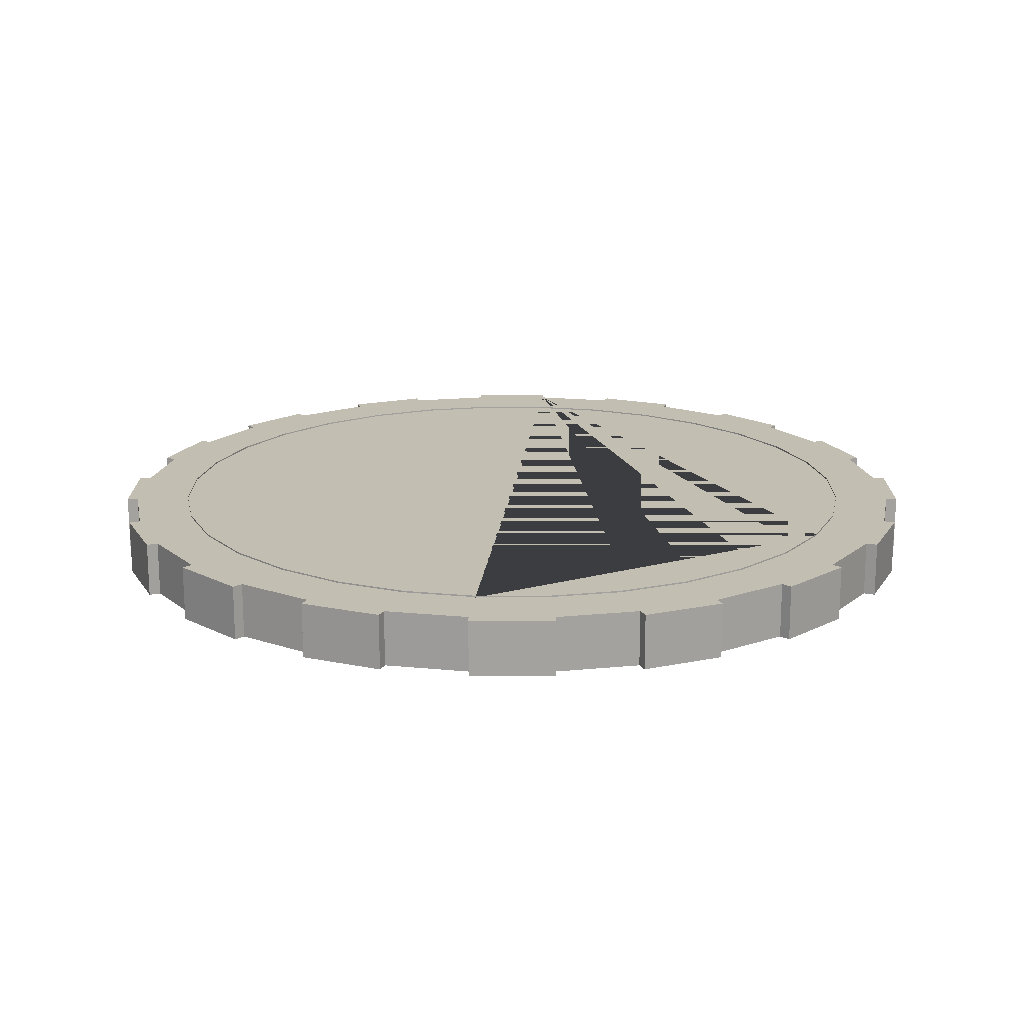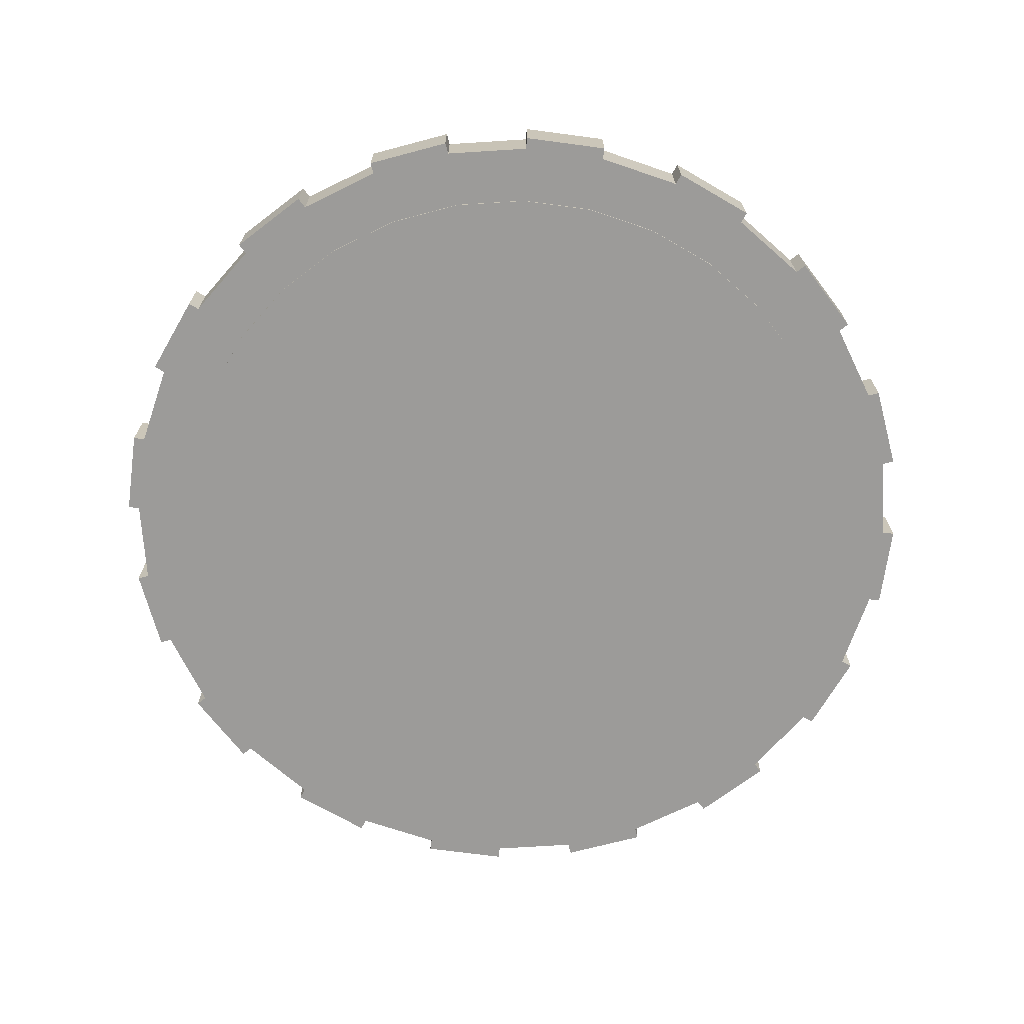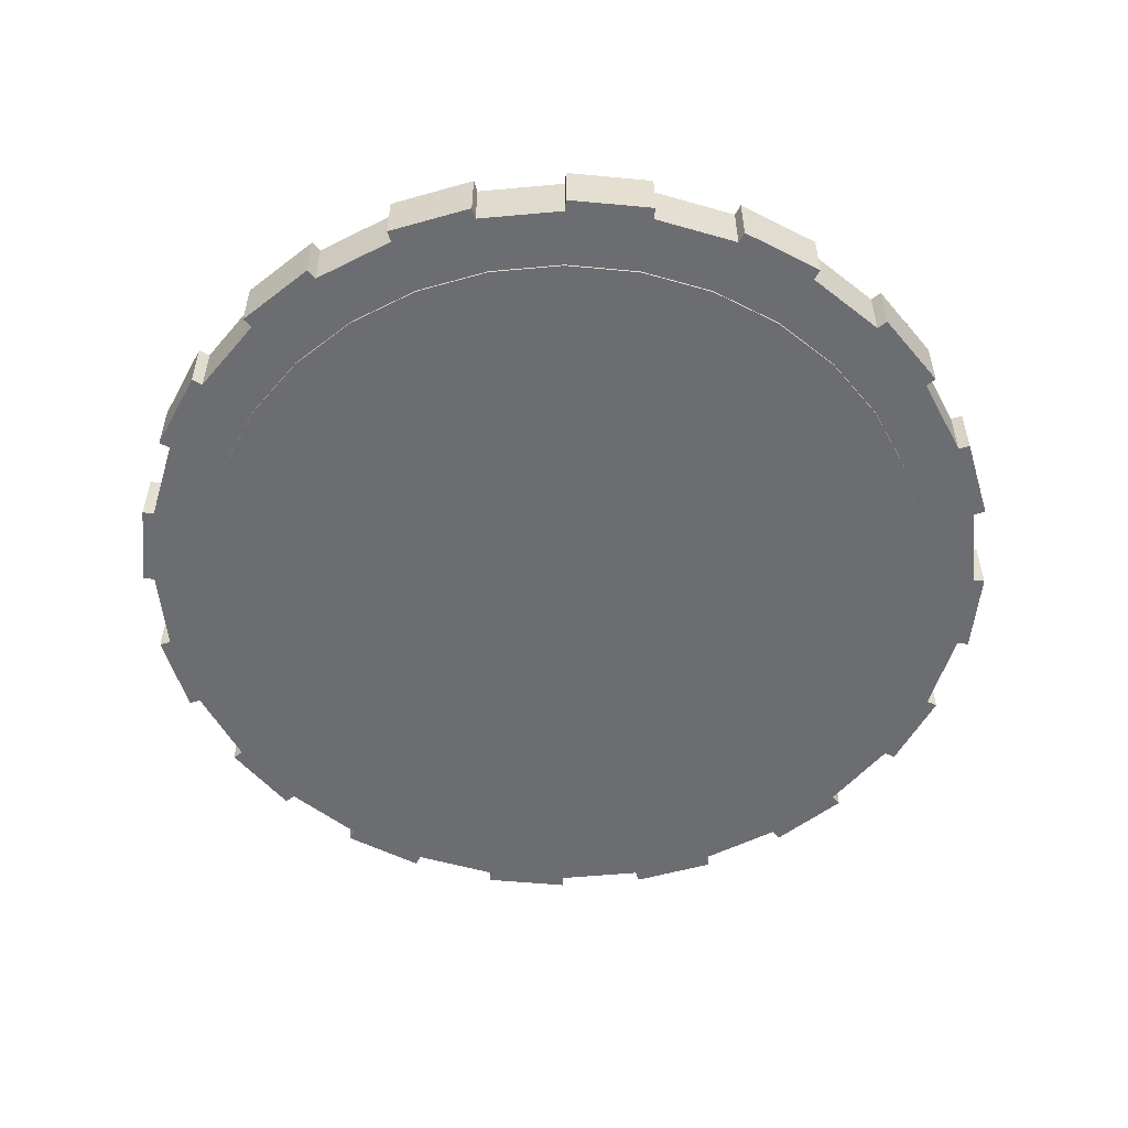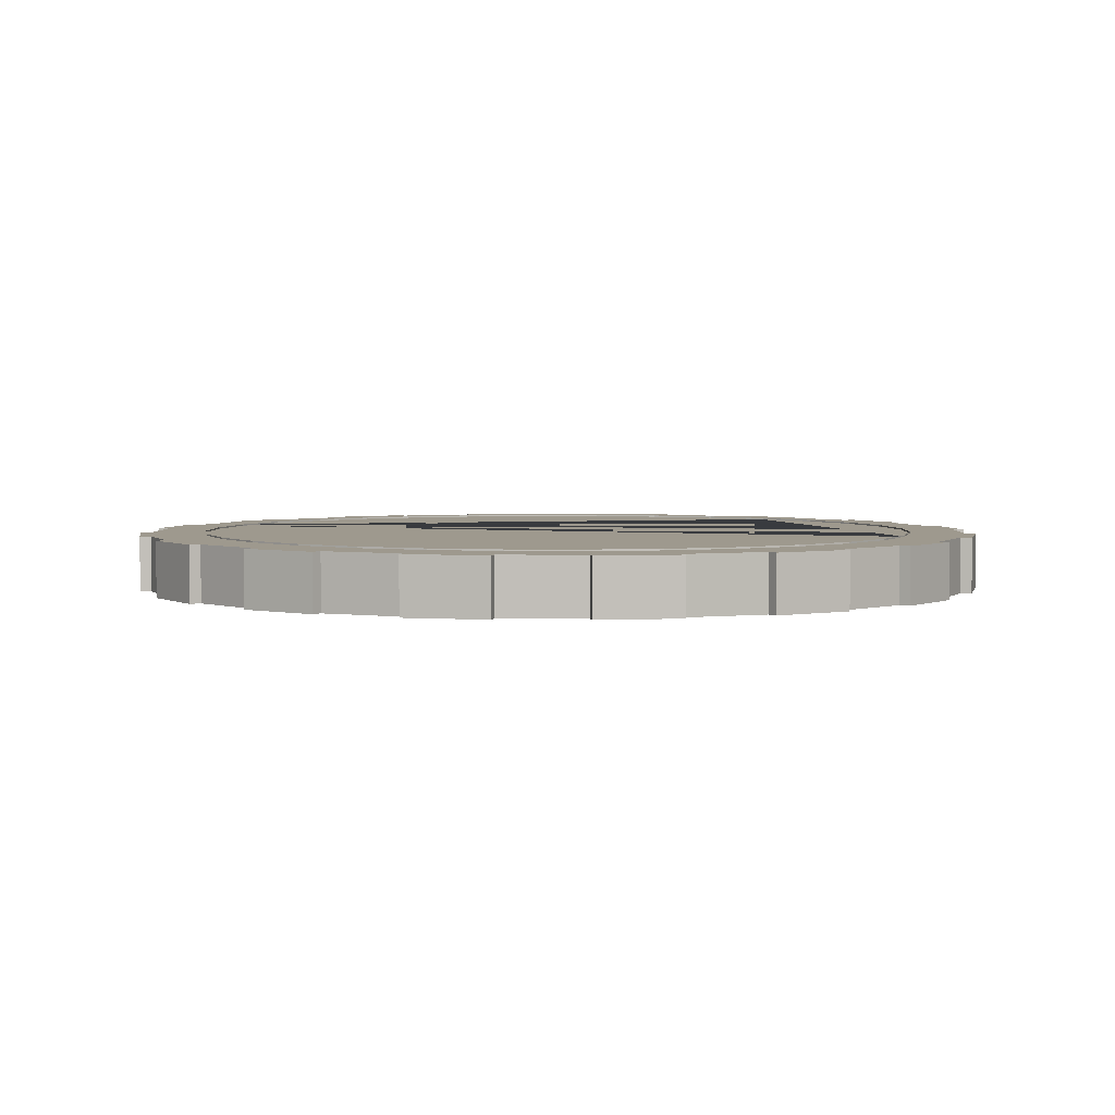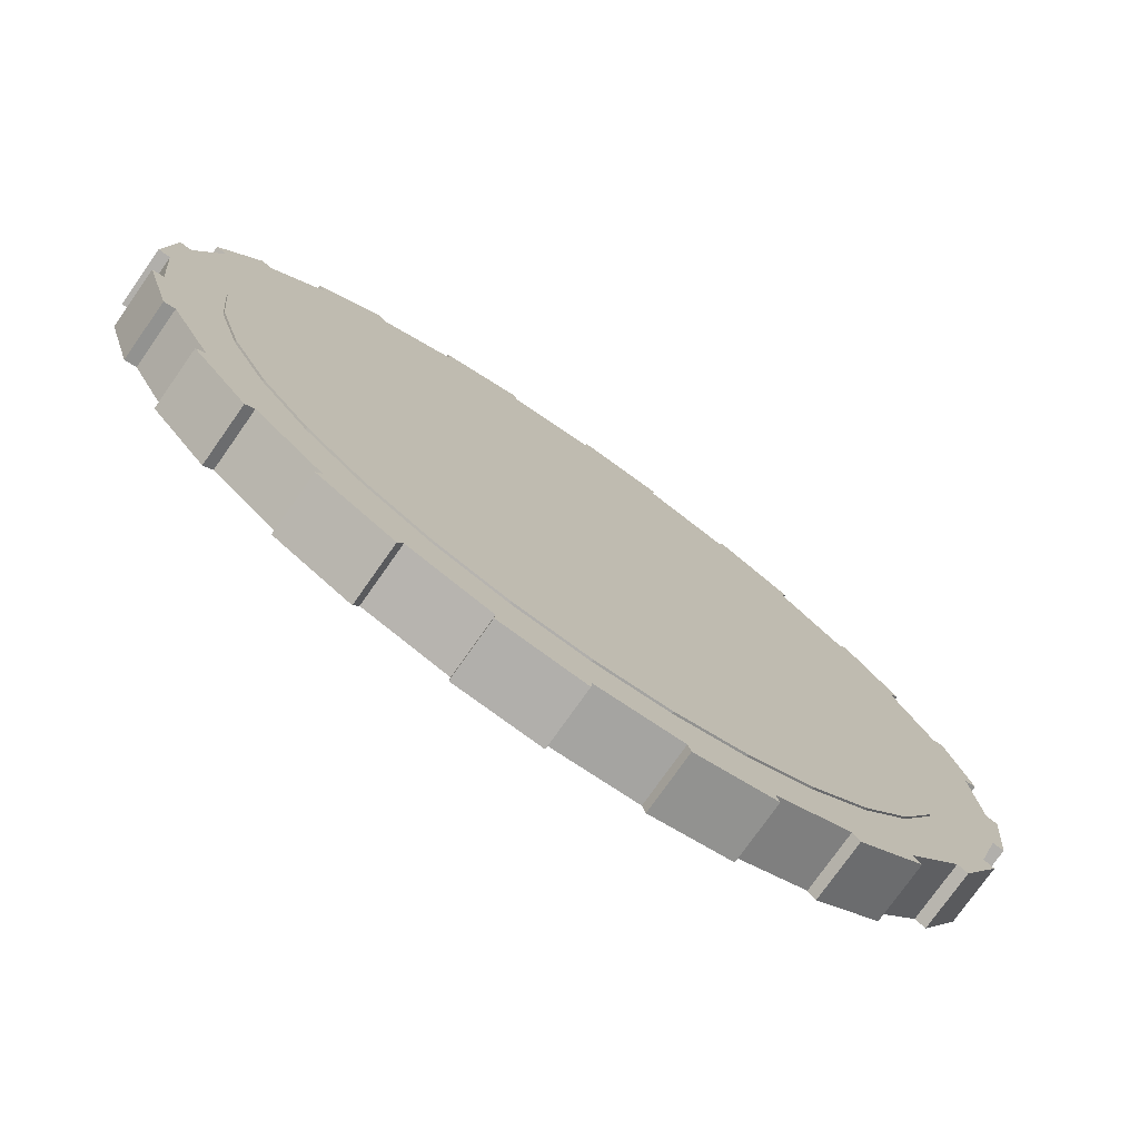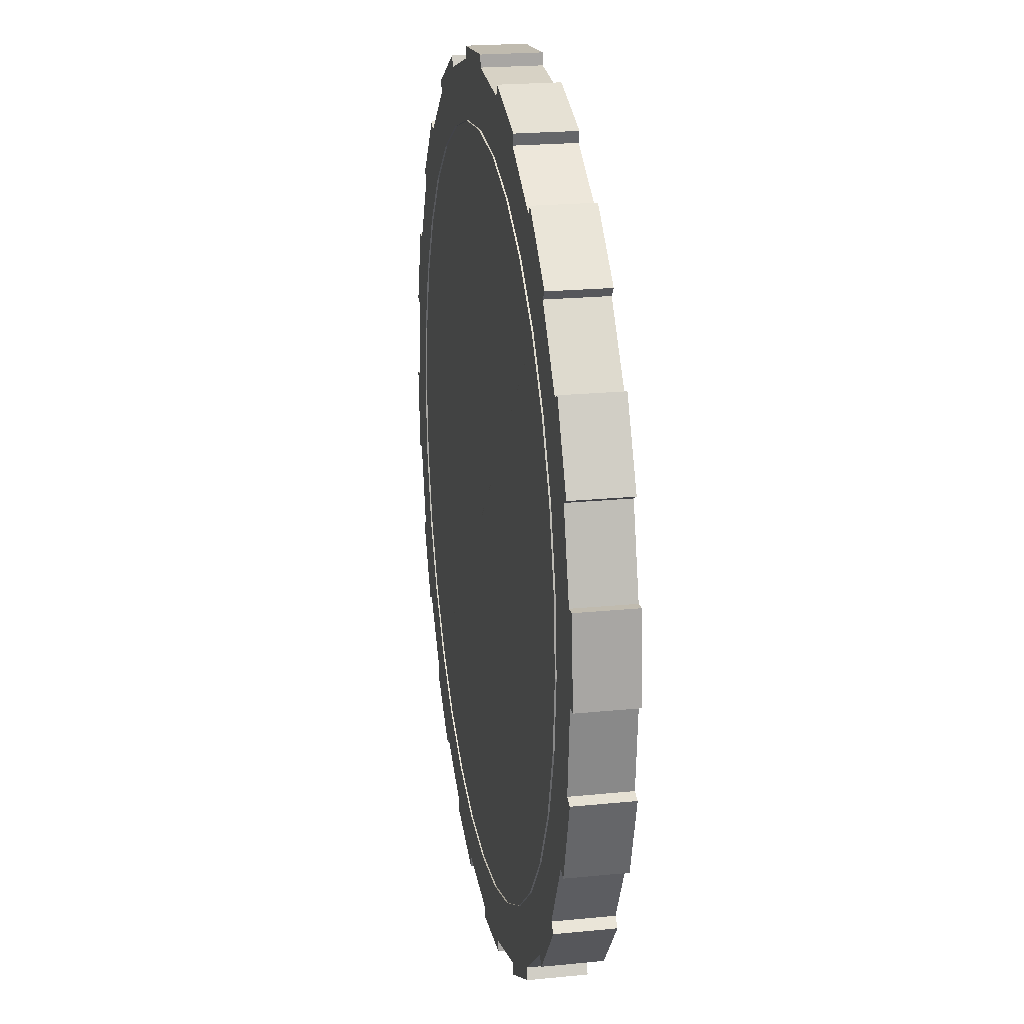
<metadata>
{"format":"obj","ext":"obj","renderer":"f3d","projection":"perspective","resolution":1024,"background":"white","views":[{"elev":17.5,"azim":-39.4,"up":"+Y"},{"elev":-69.7,"azim":-92.0,"up":"+Y"},{"elev":-54.0,"azim":-22.6,"up":"+Y"},{"elev":3.5,"azim":-116.3,"up":"+Y"},{"elev":-76.1,"azim":-35.1,"up":"+Z"},{"elev":21.6,"azim":-100.0,"up":"+Z"}]}
</metadata>
<code>
o Circle
v 0 0 -1
v -0.1951 0 -0.9808
v -0.3827 0 -0.9239
v -0.5556 0 -0.8315
v -0.7071 0 -0.7071
v -0.8315 0 -0.5556
v -0.9239 0 -0.3827
v -0.9808 0 -0.1951
v -1 0 0
v -0.9808 0 0.1951
v -0.9239 0 0.3827
v -0.8315 0 0.5556
v -0.7071 0 0.7071
v -0.5556 0 0.8315
v -0.3827 0 0.9239
v -0.1951 0 0.9808
v 0 0 1
v 0.1951 0 0.9808
v 0.3827 0 0.9239
v 0.5556 0 0.8315
v 0.7071 0 0.7071
v 0.8315 0 0.5556
v 0.9239 0 0.3827
v 0.9808 0 0.1951
v 1 0 0
v 0.9808 0 -0.1951
v 0.9239 0 -0.3827
v 0.8315 0 -0.5556
v 0.7071 0 -0.7071
v 0.5556 0 -0.8315
v 0.3827 0 -0.9239
v 0.1951 0 -0.9808
v 0 0 -1.152
v -0.2248 0 -1.13
v -0.441 0 -1.065
v -0.6402 0 -0.9582
v -0.8149 0 -0.8149
v -0.9582 0 -0.6402
v -1.065 0 -0.441
v -1.13 0 -0.2248
v -1.152 0 0
v -1.13 0 0.2248
v -1.065 0 0.441
v -0.9582 0 0.6402
v -0.8149 0 0.8149
v -0.6402 0 0.9582
v -0.441 0 1.065
v -0.2248 0 1.13
v 0 0 1.152
v 0.2248 0 1.13
v 0.441 0 1.065
v 0.6402 0 0.9582
v 0.8149 0 0.8149
v 0.9582 0 0.6402
v 1.065 0 0.441
v 1.13 0 0.2248
v 1.152 0 0
v 1.13 0 -0.2248
v 1.065 0 -0.441
v 0.9582 0 -0.6402
v 0.8149 0 -0.8149
v 0.6402 0 -0.9582
v 0.441 0 -1.065
v 0.2248 0 -1.13
v -0.2248 0.1517 -1.13
v 0 0.1517 -1.152
v -0.441 0.1517 -1.065
v -0.6402 0.1517 -0.9582
v -0.8149 0.1517 -0.8149
v -0.9582 0.1517 -0.6402
v -1.065 0.1517 -0.441
v -1.13 0.1517 -0.2248
v -1.152 0.1517 0
v -1.13 0.1517 0.2248
v -1.065 0.1517 0.441
v -0.9582 0.1517 0.6402
v -0.8149 0.1517 0.8149
v -0.6402 0.1517 0.9582
v -0.441 0.1517 1.065
v -0.2248 0.1517 1.13
v 0 0.1517 1.152
v 0.2248 0.1517 1.13
v 0.441 0.1517 1.065
v 0.6402 0.1517 0.9582
v 0.8149 0.1517 0.8149
v 0.9582 0.1517 0.6402
v 1.065 0.1517 0.441
v 1.13 0.1517 0.2248
v 1.152 0.1517 0
v 1.13 0.1517 -0.2248
v 1.065 0.1517 -0.441
v 0.9582 0.1517 -0.6402
v 0.8149 0.1517 -0.8149
v 0.6402 0.1517 -0.9582
v 0.441 0.1517 -1.065
v 0.2248 0.1517 -1.13
v -0.1951 0.1557 -0.9808
v 0 0.1557 -1
v -0.3827 0.1557 -0.9239
v -0.5556 0.1557 -0.8315
v -0.7071 0.1557 -0.7071
v -0.8315 0.1557 -0.5556
v -0.9239 0.1557 -0.3827
v -0.9808 0.1557 -0.1951
v -1 0.1557 0
v -0.9808 0.1557 0.1951
v -0.9239 0.1557 0.3827
v -0.8315 0.1557 0.5556
v -0.7071 0.1557 0.7071
v -0.5556 0.1557 0.8315
v -0.3827 0.1557 0.9239
v -0.1951 0.1557 0.9808
v 0 0.1557 1
v 0.1951 0.1557 0.9808
v 0.3827 0.1557 0.9239
v 0.5556 0.1557 0.8315
v 0.7071 0.1557 0.7071
v 0.8315 0.1557 0.5556
v 0.9239 0.1557 0.3827
v 0.9808 0.1557 0.1951
v 1 0.1557 0
v 0.9808 0.1557 -0.1951
v 0.9239 0.1557 -0.3827
v 0.8315 0.1557 -0.5556
v 0.7071 0.1557 -0.7071
v 0.5556 0.1557 -0.8315
v 0.3827 0.1557 -0.9239
v 0.1951 0.1557 -0.9808
v -0.1951 -0.00528 -0.9808
v 0 -0.00528 -1
v -0.3827 -0.00528 -0.9239
v -0.5556 -0.00528 -0.8315
v -0.7071 -0.00528 -0.7071
v -0.8315 -0.00528 -0.5556
v -0.9239 -0.00528 -0.3827
v -0.9808 -0.00528 -0.1951
v -1 -0.00528 0
v -0.9808 -0.00528 0.1951
v -0.9239 -0.00528 0.3827
v -0.8315 -0.00528 0.5556
v -0.7071 -0.00528 0.7071
v -0.5556 -0.00528 0.8315
v -0.3827 -0.00528 0.9239
v -0.1951 -0.00528 0.9808
v 0 -0.00528 1
v 0.1951 -0.00528 0.9808
v 0.3827 -0.00528 0.9239
v 0.5556 -0.00528 0.8315
v 0.7071 -0.00528 0.7071
v 0.8315 -0.00528 0.5556
v 0.9239 -0.00528 0.3827
v 0.9808 -0.00528 0.1951
v 1 -0.00528 0
v 0.9808 -0.00528 -0.1951
v 0.9239 -0.00528 -0.3827
v 0.8315 -0.00528 -0.5556
v 0.7071 -0.00528 -0.7071
v 0.5556 -0.00528 -0.8315
v 0.3827 -0.00528 -0.9239
v 0.1951 -0.00528 -0.9808
v -0.316 0.1517 -1.103
v -0.3641 0.1517 -0.9061
v -0.7101 0.1517 0.7101
v 0.3886 0.1517 0.9225
v 0.713 0.1517 -0.6988
v -0.2278 0 -1.161
v -0.003027 0 -1.183
v -0.6548 0 -0.9854
v -0.4556 0 -1.092
v -0.982 0 -0.6598
v -0.8387 0 -0.8344
v -1.16 0 -0.2338
v -1.094 0 -0.45
v -1.161 0 0.2278
v -1.183 0 0.003027
v -0.9854 0 0.6548
v -1.092 0 0.4556
v -0.6598 0 0.982
v -0.8344 0 0.8387
v -0.2338 0 1.16
v -0.45 0 1.094
v 0.2278 0 1.161
v 0.003027 0 1.183
v 0.6548 0 0.9854
v 0.4556 0 1.092
v 0.982 0 0.6598
v 0.8387 0 0.8344
v 1.16 0 0.2338
v 1.094 0 0.45
v 1.161 0 -0.2278
v 1.183 0 -0.003027
v 0.9854 0 -0.6548
v 1.092 0 -0.4556
v 0.6598 0 -0.982
v 0.8344 0 -0.8387
v 0.2338 0 -1.16
v 0.45 0 -1.094
v -0.2278 0.1517 -1.161
v -0.003027 0.1517 -1.183
v -0.6548 0.1517 -0.9854
v -0.4556 0.1517 -1.092
v -0.982 0.1517 -0.6598
v -0.8387 0.1517 -0.8344
v -1.16 0.1517 -0.2338
v -1.094 0.1517 -0.45
v -1.161 0.1517 0.2278
v -1.183 0.1517 0.003027
v -0.9854 0.1517 0.6548
v -1.092 0.1517 0.4556
v -0.6598 0.1517 0.982
v -0.8344 0.1517 0.8387
v -0.2338 0.1517 1.16
v -0.45 0.1517 1.094
v 0.2278 0.1517 1.161
v 0.003027 0.1517 1.183
v 0.6548 0.1517 0.9854
v 0.4556 0.1517 1.092
v 0.982 0.1517 0.6598
v 0.8387 0.1517 0.8344
v 1.16 0.1517 0.2338
v 1.094 0.1517 0.45
v 1.161 0.1517 -0.2278
v 1.183 0.1517 -0.003027
v 0.9854 0.1517 -0.6548
v 1.092 0.1517 -0.4556
v 0.6598 0.1517 -0.982
v 0.8344 0.1517 -0.8387
v 0.2338 0.1517 -1.16
v 0.45 0.1517 -1.094
f 25 24 120 121
f 121 120 152 153
f 12 11 107 108
f 26 25 121 122
f 13 12 108 109
f 27 26 122 123
f 14 13 109 110
f 28 27 123 124
f 15 14 110 111
f 2 1 98 97
f 29 28 124 125
f 16 15 111 112
f 3 2 97 99
f 30 29 125 126
f 17 16 112 113
f 4 3 99 100
f 18 17 113 114
f 5 4 100 101
f 32 31 127 128
f 19 18 114 115
f 6 5 101 102
f 1 32 128 98
f 20 19 115 116
f 7 6 102 103
f 21 20 116 117
f 8 7 103 104
f 22 21 117 118
f 9 8 104 105
f 23 22 118 119
f 10 9 105 106
f 24 23 119 120
f 11 10 106 107
f 108 107 139 140
f 122 121 153 154
f 109 108 140 141
f 123 122 154 155
f 110 109 141 142
f 124 123 155 156
f 111 110 142 143
f 97 98 130 129
f 125 124 156 157
f 112 111 143 144
f 99 97 129 131
f 126 125 157 158
f 113 112 144 145
f 100 99 131 132
f 114 113 145 146
f 101 100 132 133
f 128 127 159 160
f 115 114 146 147
f 102 101 133 134
f 98 128 160 130
f 116 115 147 148
f 103 102 134 135
f 117 116 148 149
f 104 103 135 136
f 118 117 149 150
f 105 104 136 137
f 119 118 150 151
f 106 105 137 138
f 120 119 151 152
f 107 106 138 139
f 163 164 165 162
f 133 159 148 142
f 42 43 75 74
f 26 27 59 58
f 13 14 46 45
f 27 28 60 59
f 14 15 47 46
f 1 2 34 33
f 28 29 61 60
f 15 16 48 47
f 2 3 35 34
f 29 30 62 61
f 16 17 49 48
f 3 4 36 35
f 30 31 63 62
f 17 18 50 49
f 4 5 37 36
f 31 32 64 63
f 18 19 51 50
f 5 6 38 37
f 32 1 33 64
f 19 20 52 51
f 6 7 39 38
f 20 21 53 52
f 7 8 40 39
f 21 22 54 53
f 8 9 41 40
f 22 23 55 54
f 9 10 42 41
f 23 24 56 55
f 10 11 43 42
f 24 25 57 56
f 11 12 44 43
f 25 26 58 57
f 12 13 45 44
f 65 161 96 66
f 56 57 89 88
f 49 50 182 183
f 70 69 203 202
f 44 45 77 76
f 58 59 91 90
f 96 95 229 228
f 38 70 202 170
f 46 47 79 78
f 83 51 185 217
f 60 61 93 92
f 47 48 180 181
f 34 35 67 161 65
f 68 67 201 200
f 48 49 81 80
f 94 93 227 226
f 62 63 95 94
f 64 96 228 196
f 36 37 69 68
f 69 37 171 203
f 50 51 83 82
f 45 46 178 179
f 64 33 66 96
f 65 66 199 198
f 38 39 71 70
f 52 53 85 84
f 92 91 225 224
f 50 82 214 182
f 40 41 73 72
f 54 55 87 86
f 95 63 197 229
f 43 44 176 177
f 31 30 126 127
f 129 130 160 159 133 132 131
f 127 126 158 159
f 96 161 162 165 93 94 95
f 93 165 164 163 77 78 79 80 81 82 83 84 85 86 87 88 89 90 91 92
f 162 161 67 68 69 70 71 72 73 74 75 76 77 163
f 177 176 208 209
f 191 190 222 223
f 179 178 210 211
f 193 192 224 225
f 167 166 198 199
f 181 180 212 213
f 195 194 226 227
f 169 168 200 201
f 183 182 214 215
f 197 196 228 229
f 171 170 202 203
f 185 184 216 217
f 173 172 204 205
f 187 186 218 219
f 175 174 206 207
f 189 188 220 221
f 52 84 216 184
f 71 39 173 205
f 75 43 177 209
f 72 71 205 204
f 51 52 184 185
f 85 53 187 219
f 42 74 206 174
f 40 72 204 172
f 89 57 191 223
f 74 73 207 206
f 53 54 186 187
f 54 86 218 186
f 56 88 220 188
f 73 41 175 207
f 44 76 208 176
f 76 75 209 208
f 55 56 188 189
f 87 55 189 221
f 58 90 222 190
f 77 45 179 211
f 78 77 211 210
f 57 58 190 191
f 91 59 193 225
f 46 78 210 178
f 80 79 213 212
f 59 60 192 193
f 33 34 166 167
f 60 92 224 192
f 79 47 181 213
f 82 81 215 214
f 61 62 194 195
f 35 36 168 169
f 34 65 198 166
f 66 33 167 199
f 84 83 217 216
f 63 64 196 197
f 37 38 170 171
f 93 61 195 227
f 48 80 212 180
f 86 85 219 218
f 39 40 172 173
f 67 35 169 201
f 62 94 226 194
f 88 87 221 220
f 41 42 174 175
f 81 49 183 215
f 36 68 200 168
f 90 89 223 222
f 142 148 147 146 145 144 143
f 142 141 140 139 138 137 136 135 134 133
f 148 159 158 157 156 155 154 153 152 151 150 149

</code>
